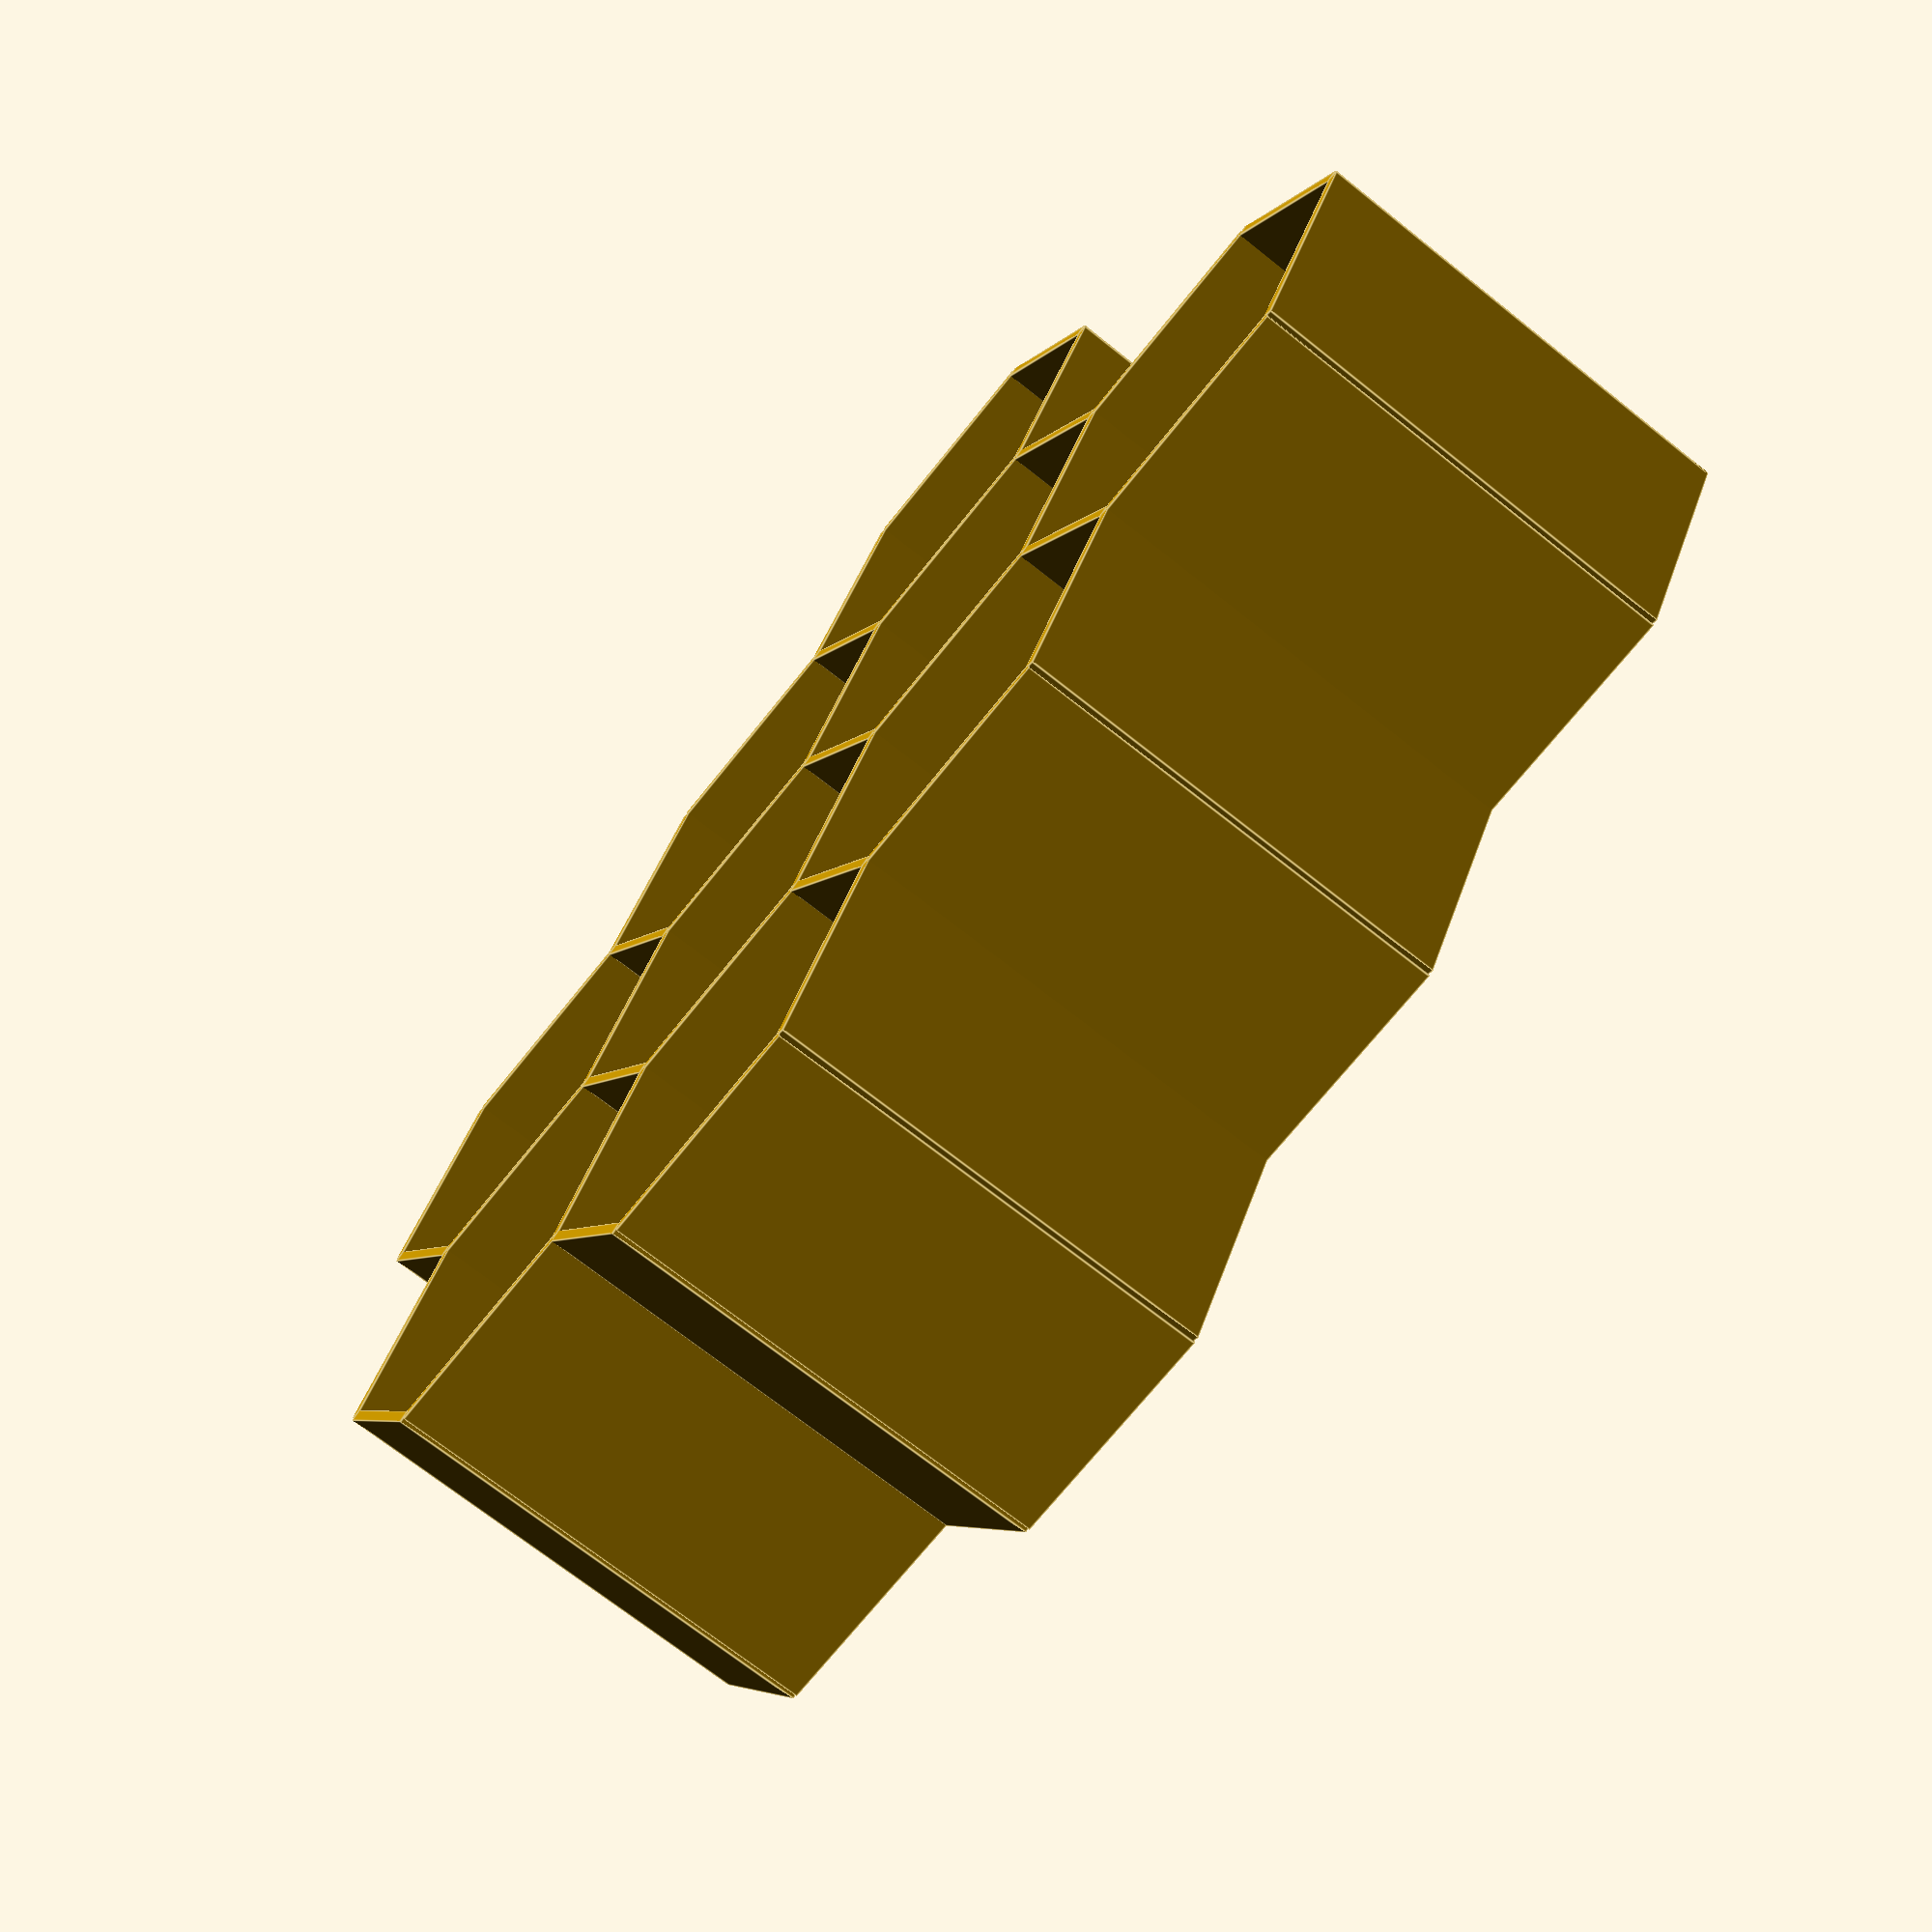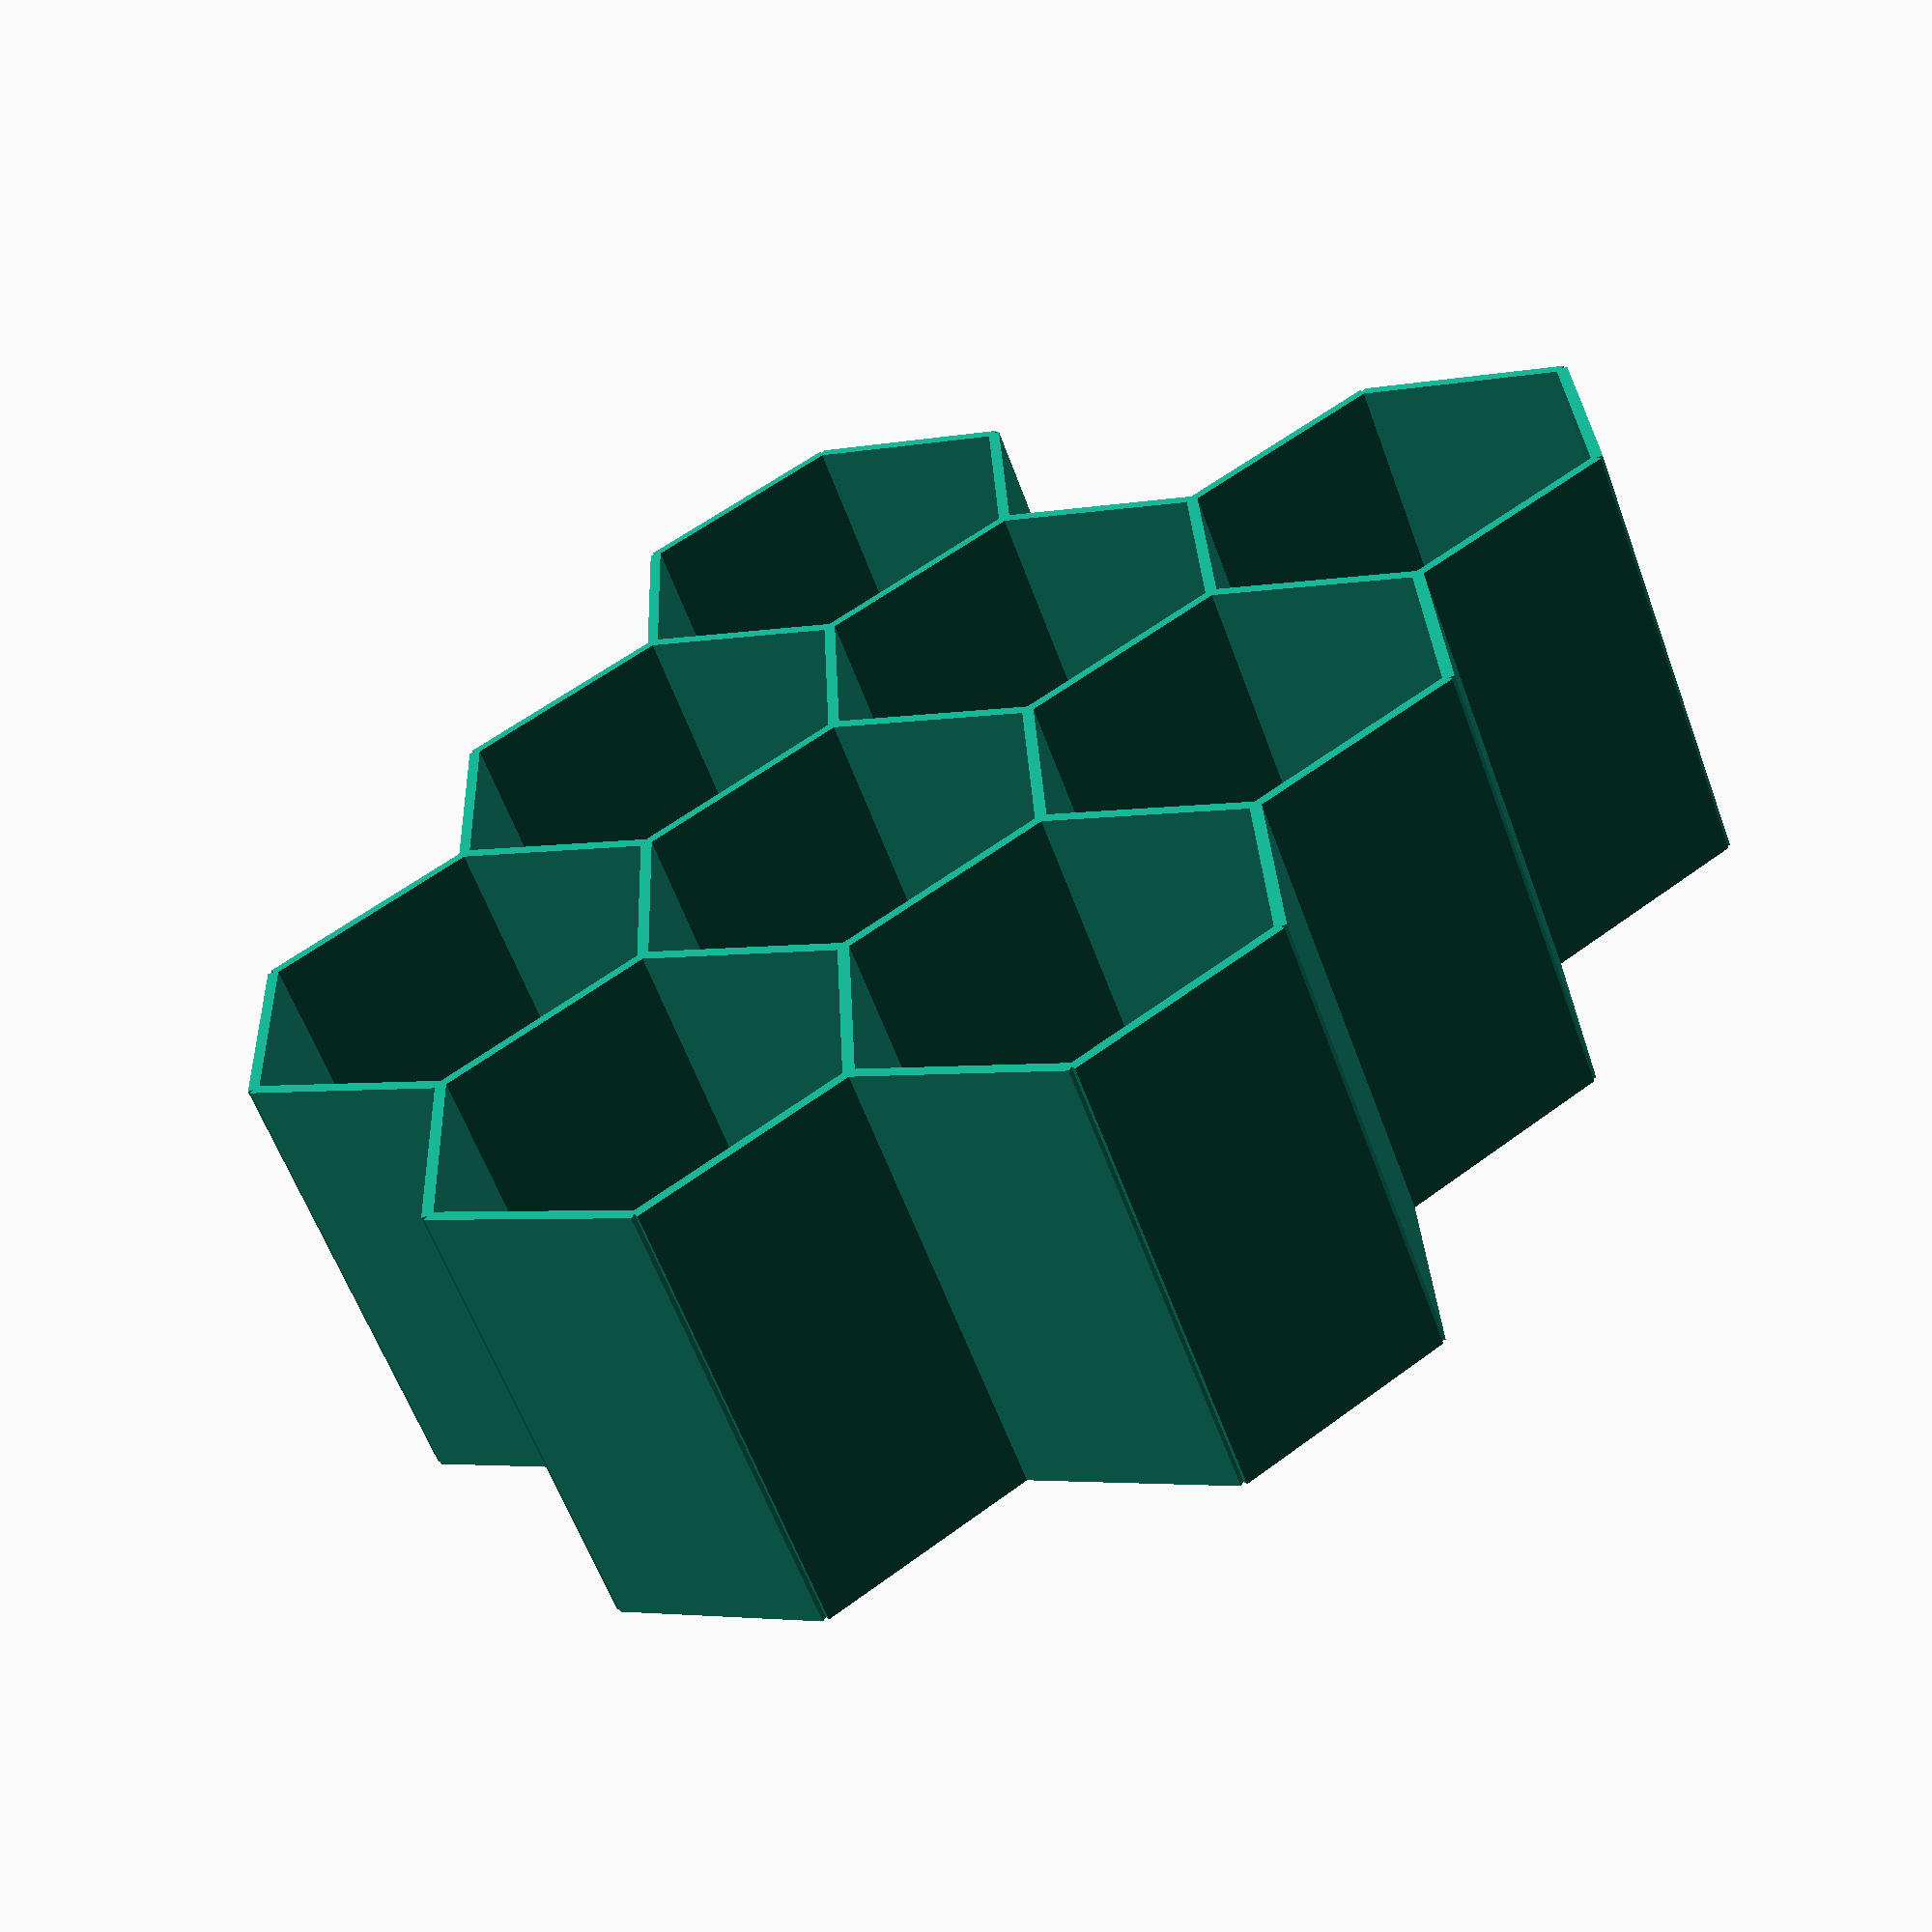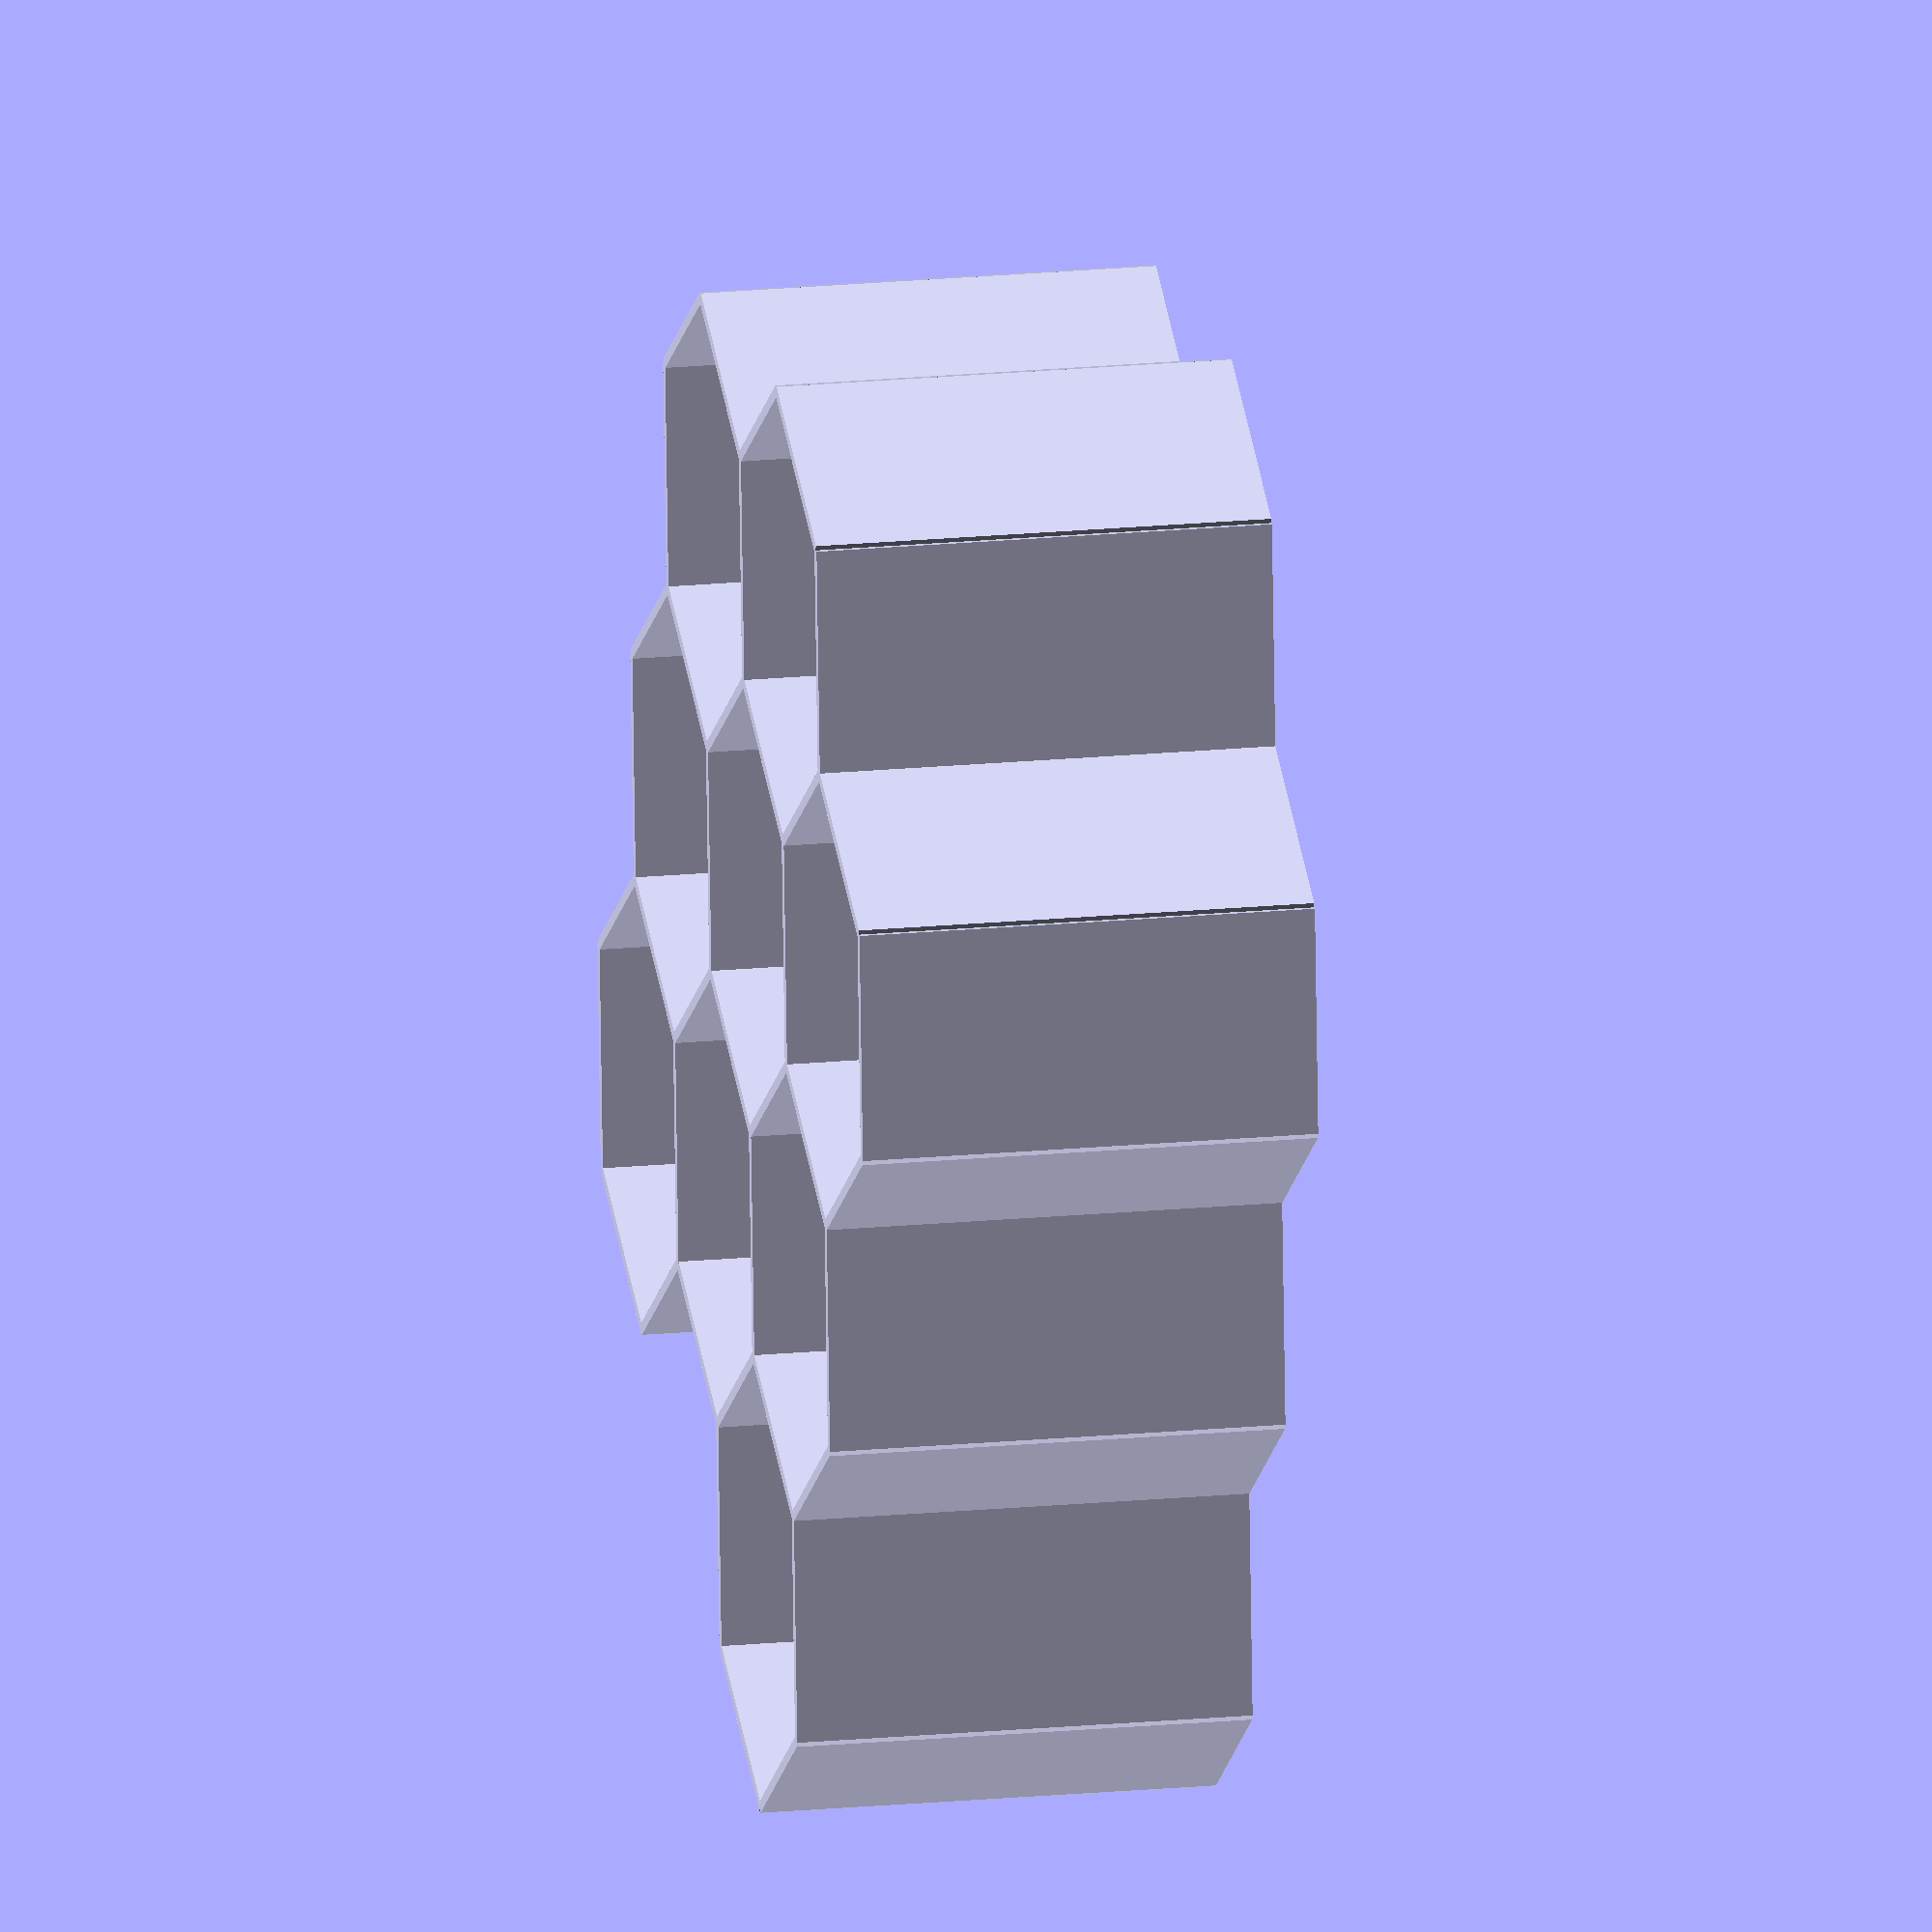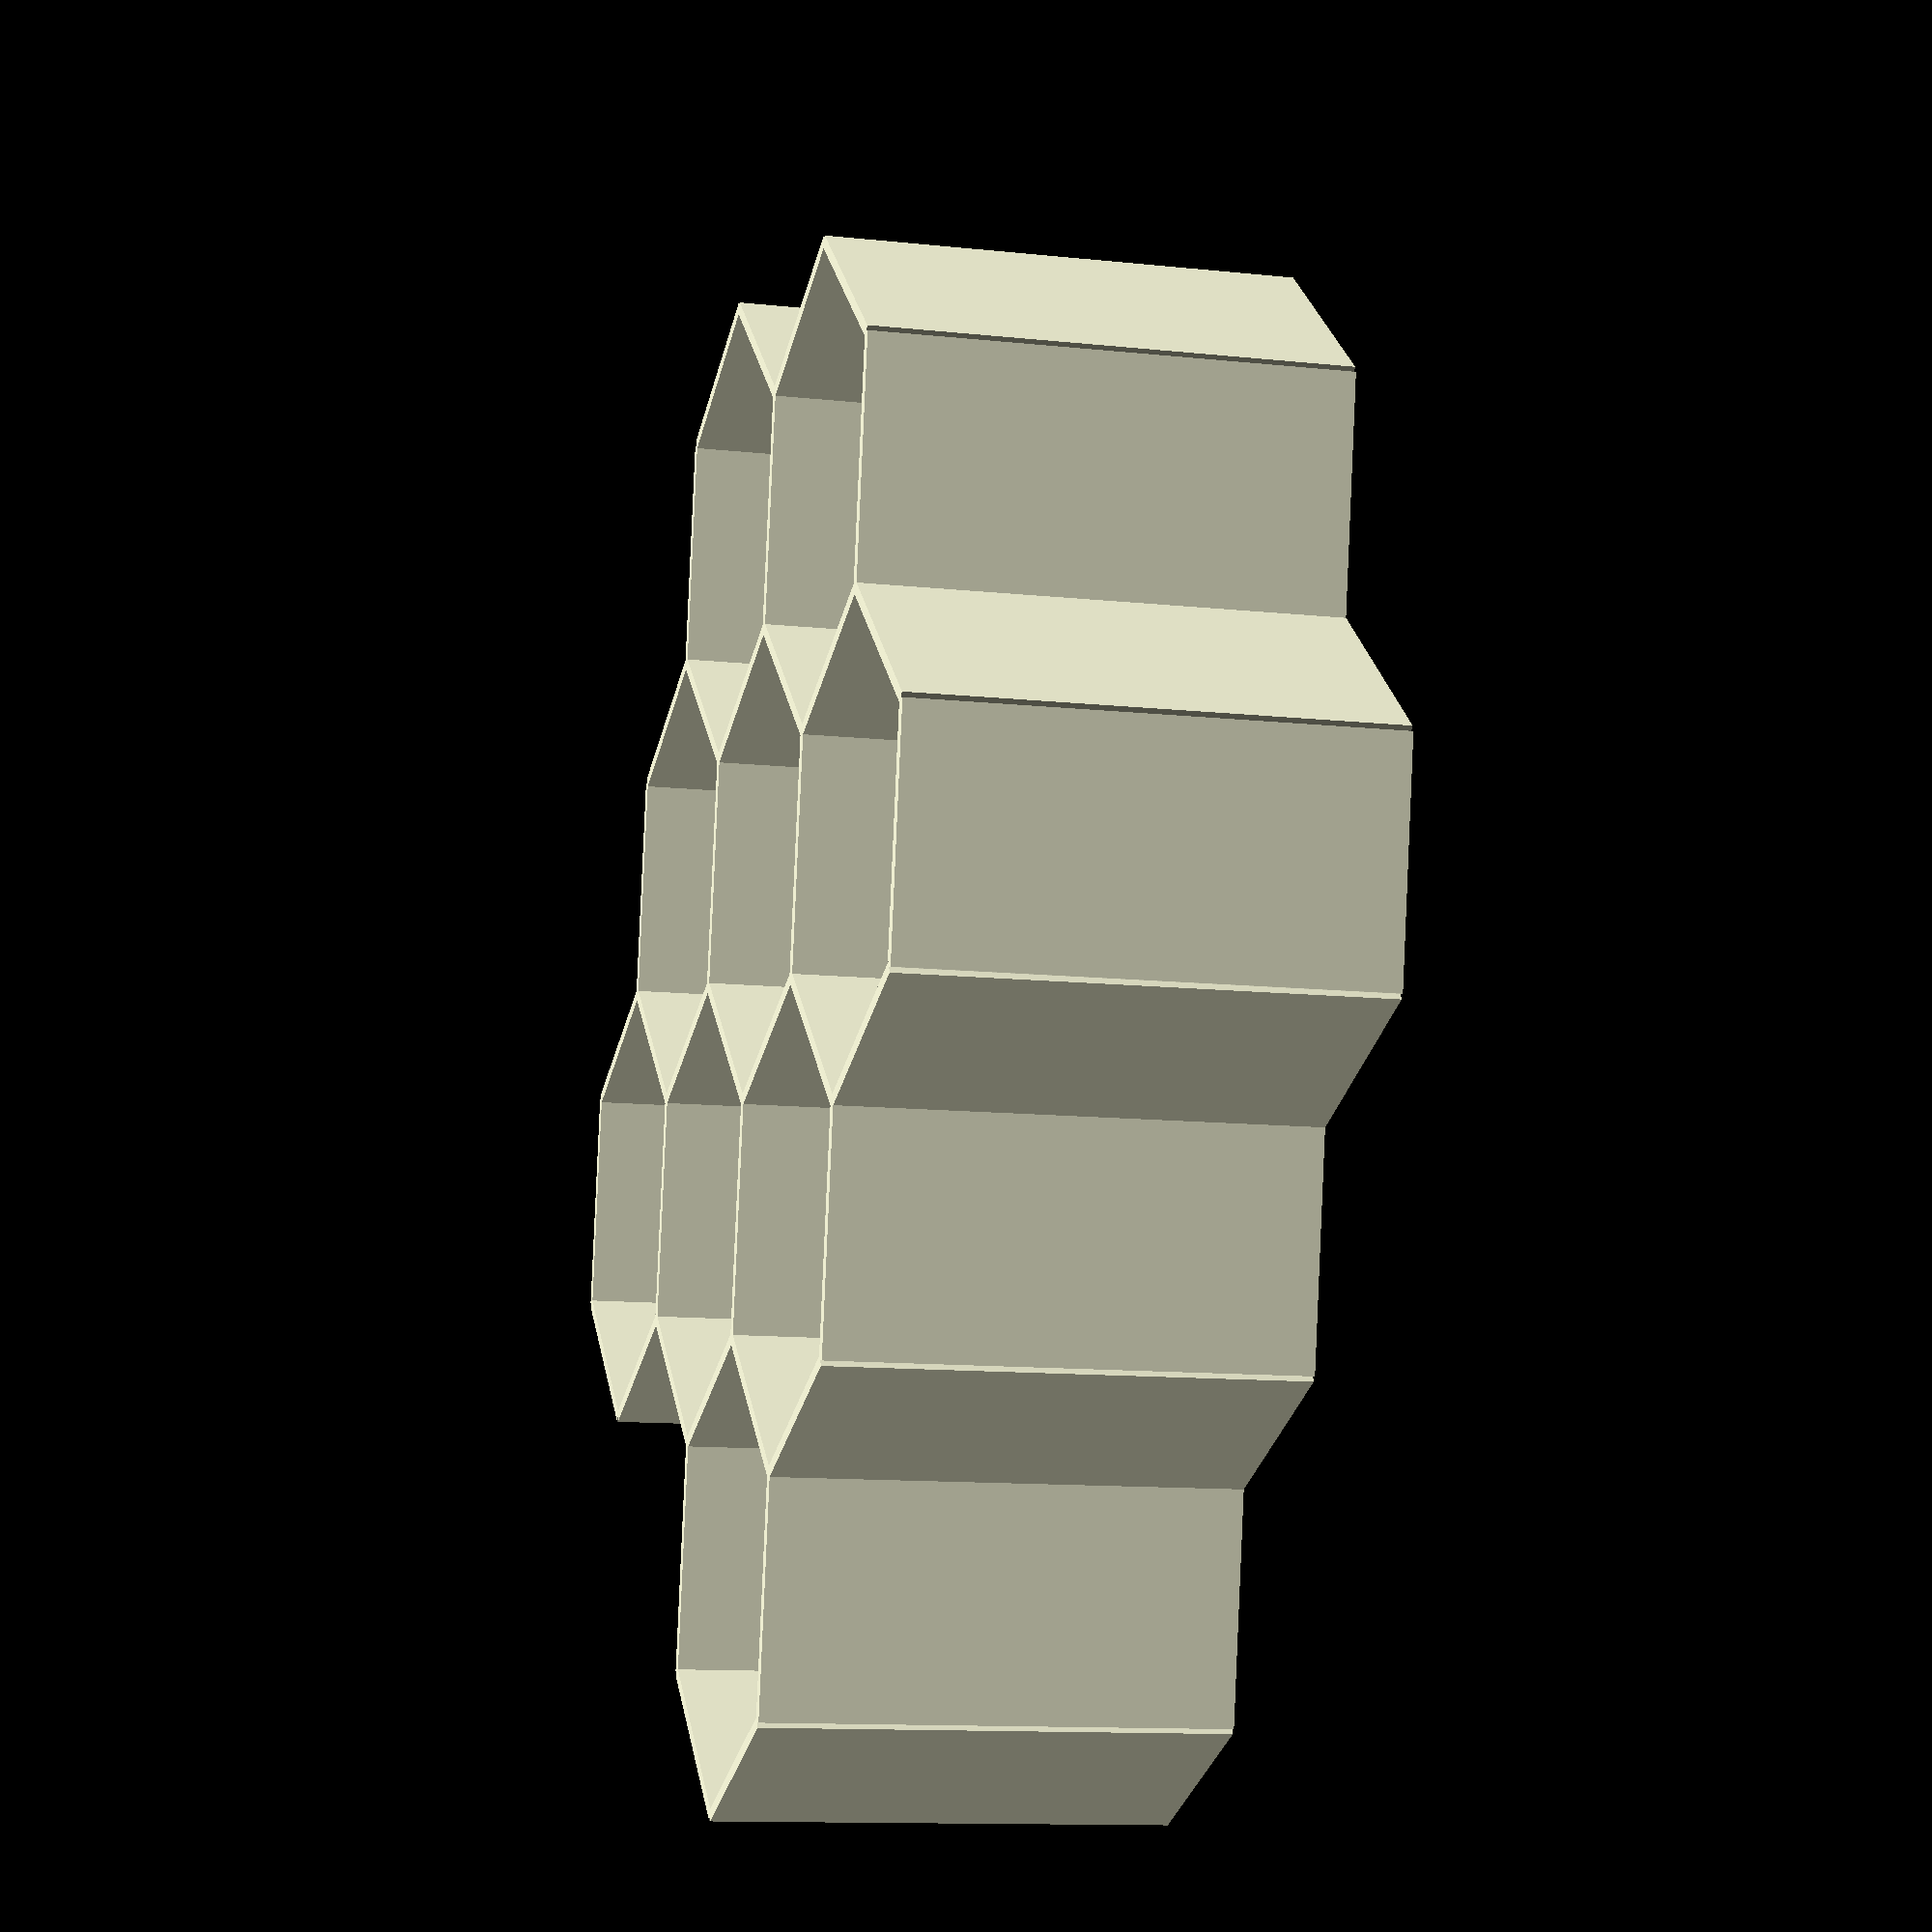
<openscad>
// Parameters
radius = 20;       // Distance from center to each vertex
wall_thickness = 1;
height = 40;
corner_radius = wall_thickness / 2 + 0.1;

// Compute hexagon points (flat-top hexagon)
points = [ for(i = [0:5]) [ 
    radius * cos(60 * i),
    radius * sin(60 * i)
]];

// Module to draw a wall between two points
module wall(p1, p2) {
    dx = p2[0] - p1[0];
    dy = p2[1] - p1[1];
    length = sqrt(dx*dx + dy*dy);
    angle = atan2(dy, dx);
    cx = (p1[0] + p2[0]) / 2;
    cy = (p1[1] + p2[1]) / 2;

    translate([cx, cy, 0])
    rotate([0, 0, angle])
        cube([length, wall_thickness, height], center=true);
}

// Module to draw a corner cylinder at a point
module corner(p) {
    translate([p[0], p[1], 0])
        cylinder(h=height, r=corner_radius, center=true, $fn=8);
}

module draw_hex() {
    // Draw all six walls
    for (i = [0:5]) {
        p1 = points[i];
        p2 = points[(i + 1) % 6];
        wall(p1, p2);
    }
}

//draw_hex();
for (y = [0:2]) {
    for (x = [0:2]) {
        x_offset = x * 1.5 * radius;
        y_offset = y * sqrt(3) * radius + (x % 2) * (sqrt(3)/2 * radius);
        translate([x_offset, y_offset, 0])
            draw_hex();
    }
}

// might not need corner cylinders - 3 walls meeting (most places) will avoid holes
//for (i = [0:5]) {
//    corner(points[i]);
//}

</openscad>
<views>
elev=70.5 azim=120.3 roll=231.4 proj=p view=edges
elev=60.1 azim=152.6 roll=200.1 proj=p view=solid
elev=341.8 azim=334.4 roll=259.1 proj=o view=wireframe
elev=191.9 azim=139.9 roll=284.4 proj=p view=solid
</views>
